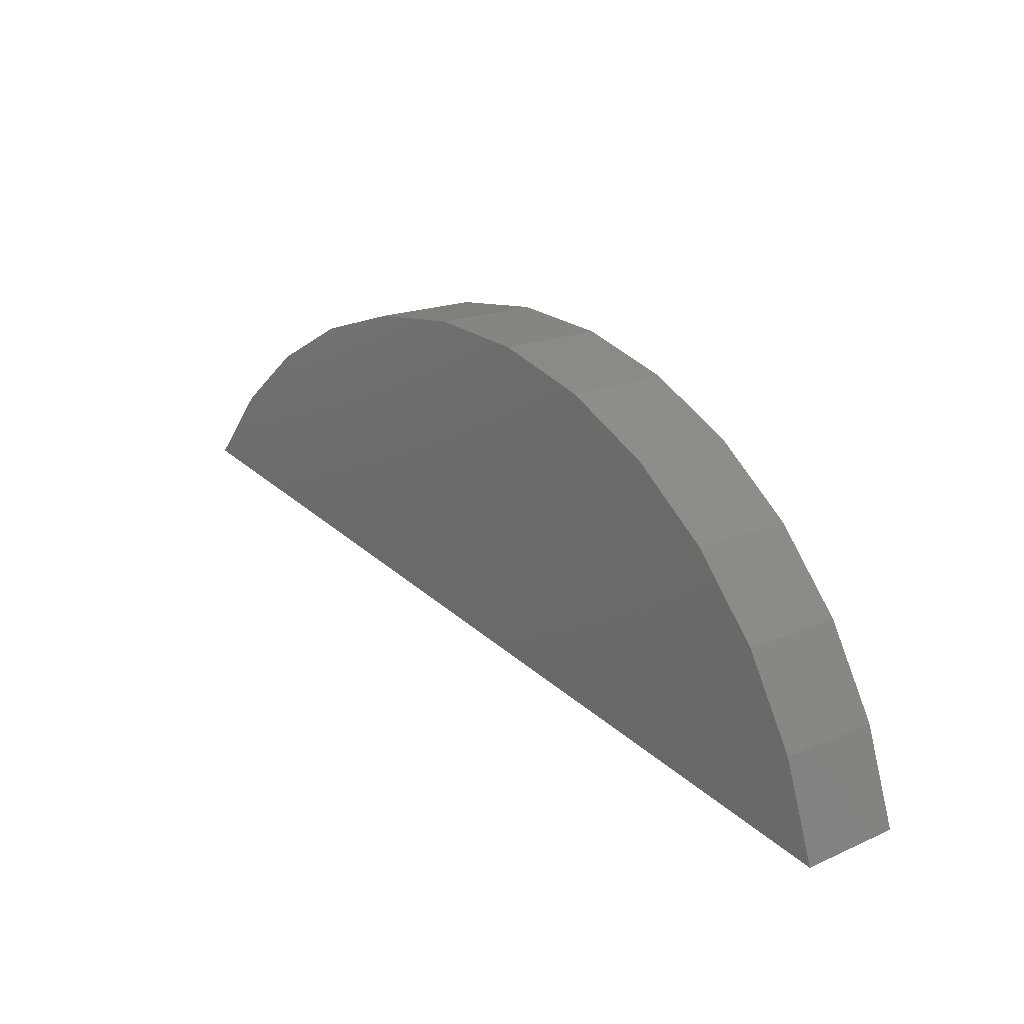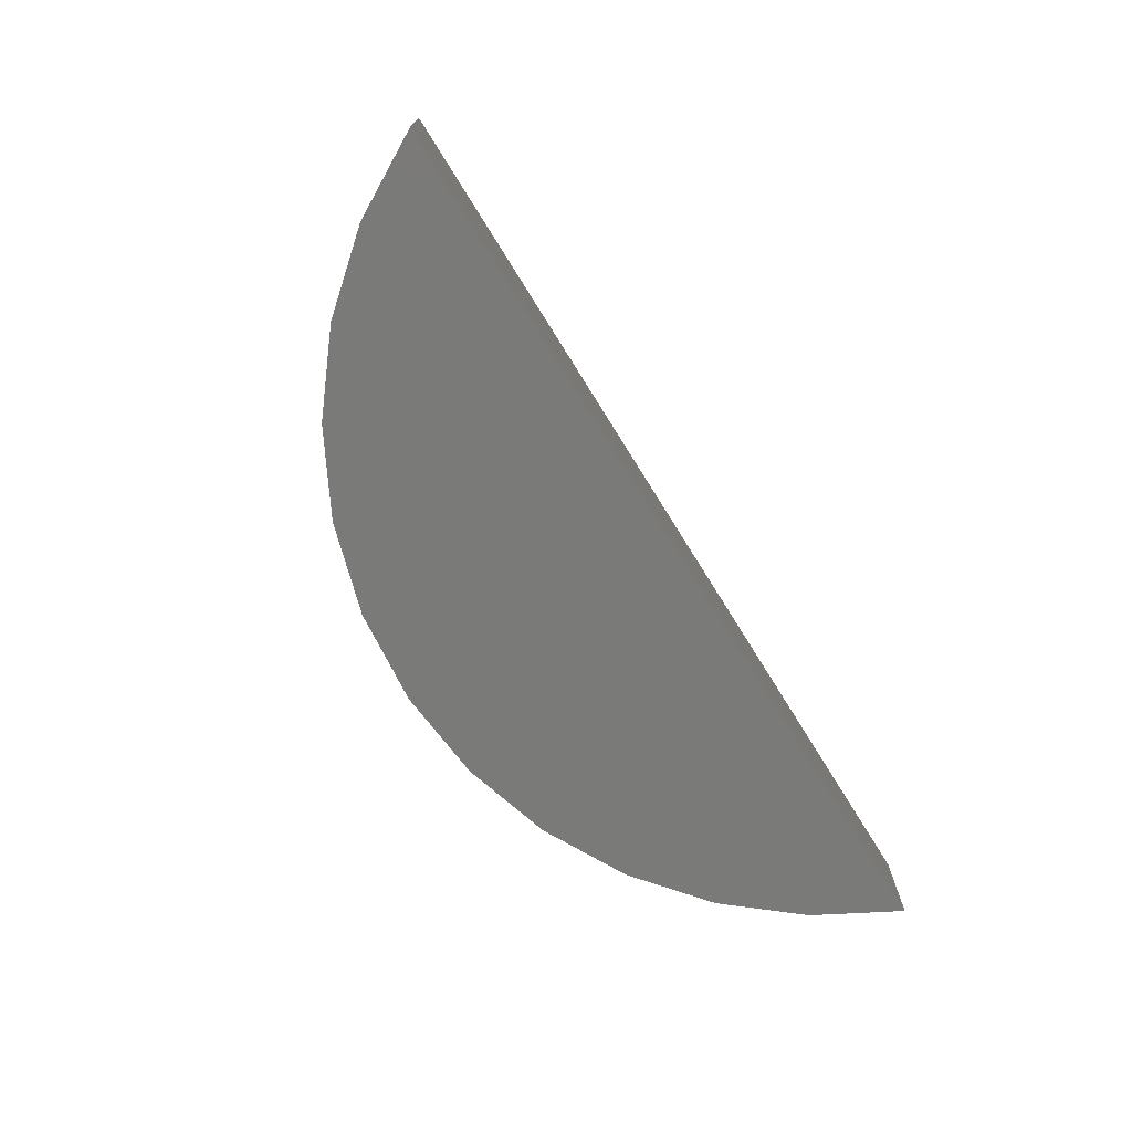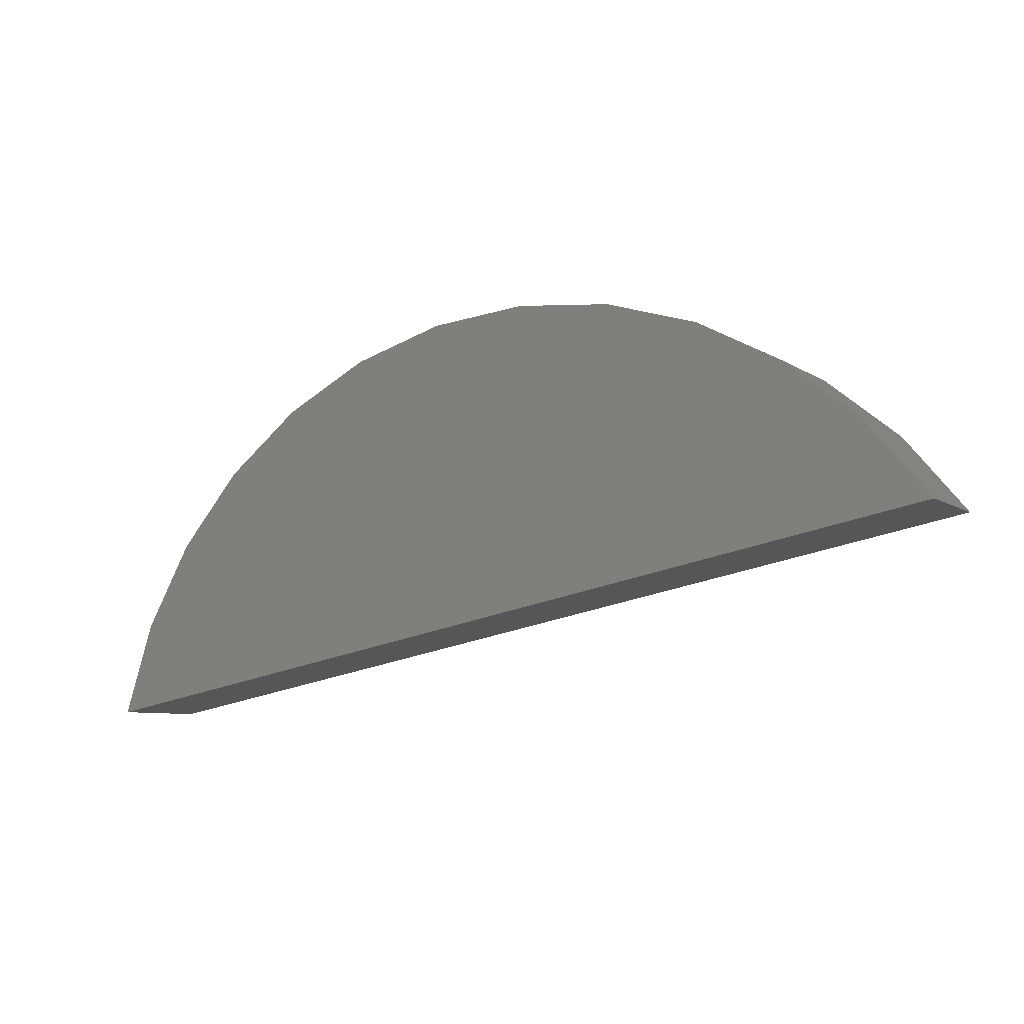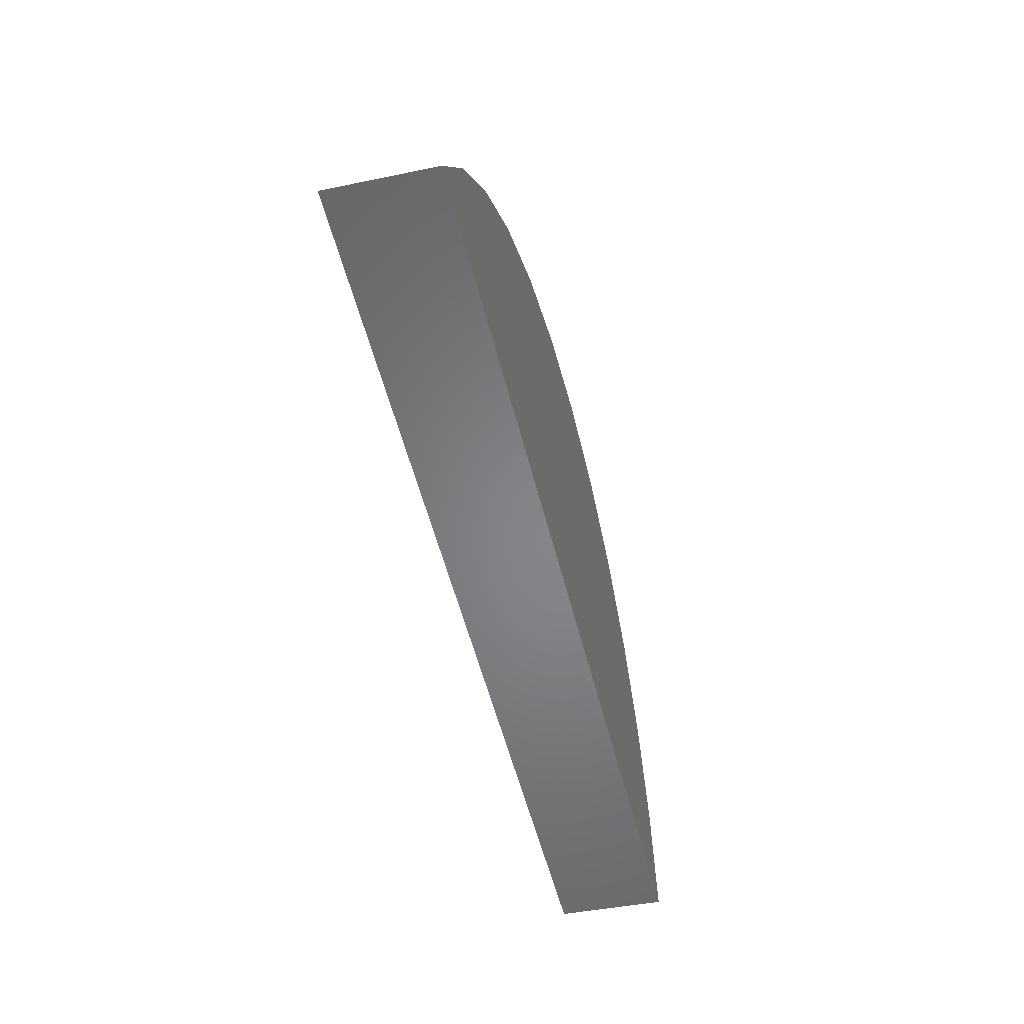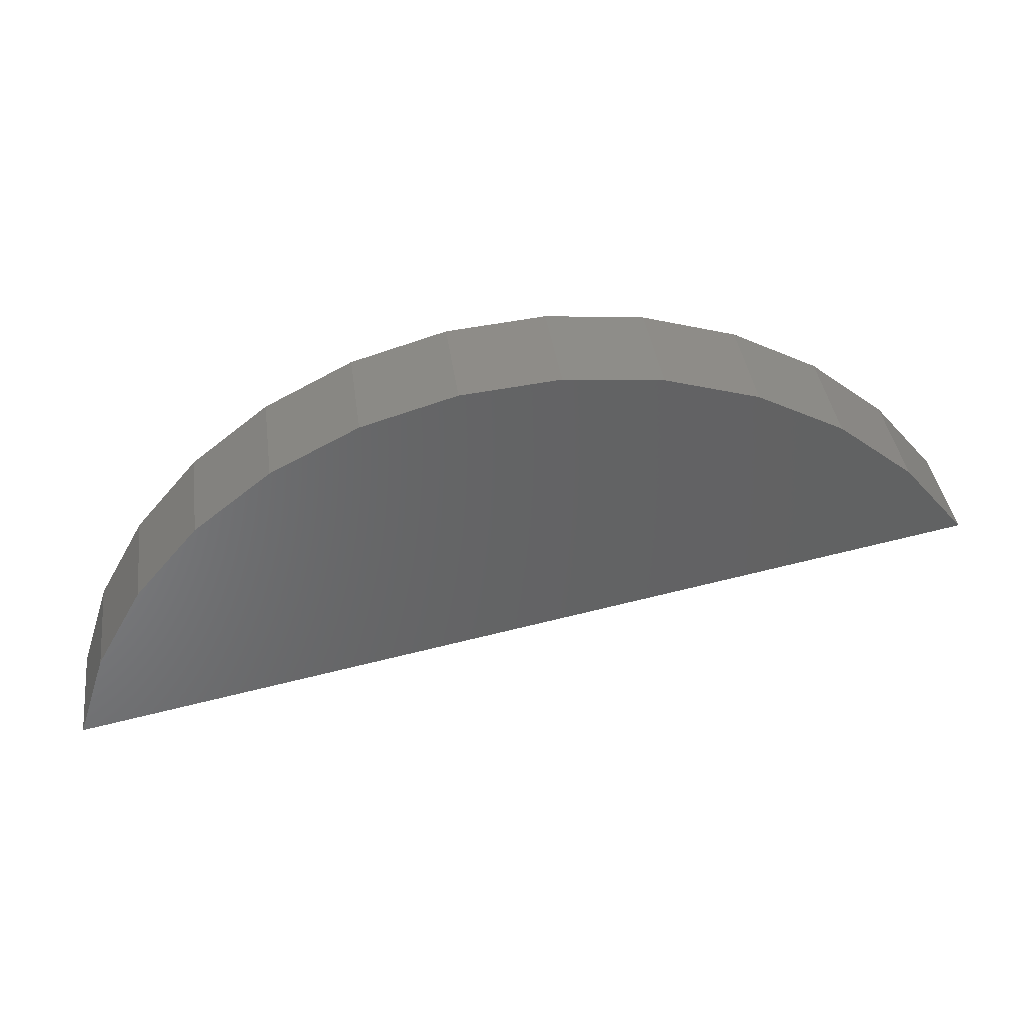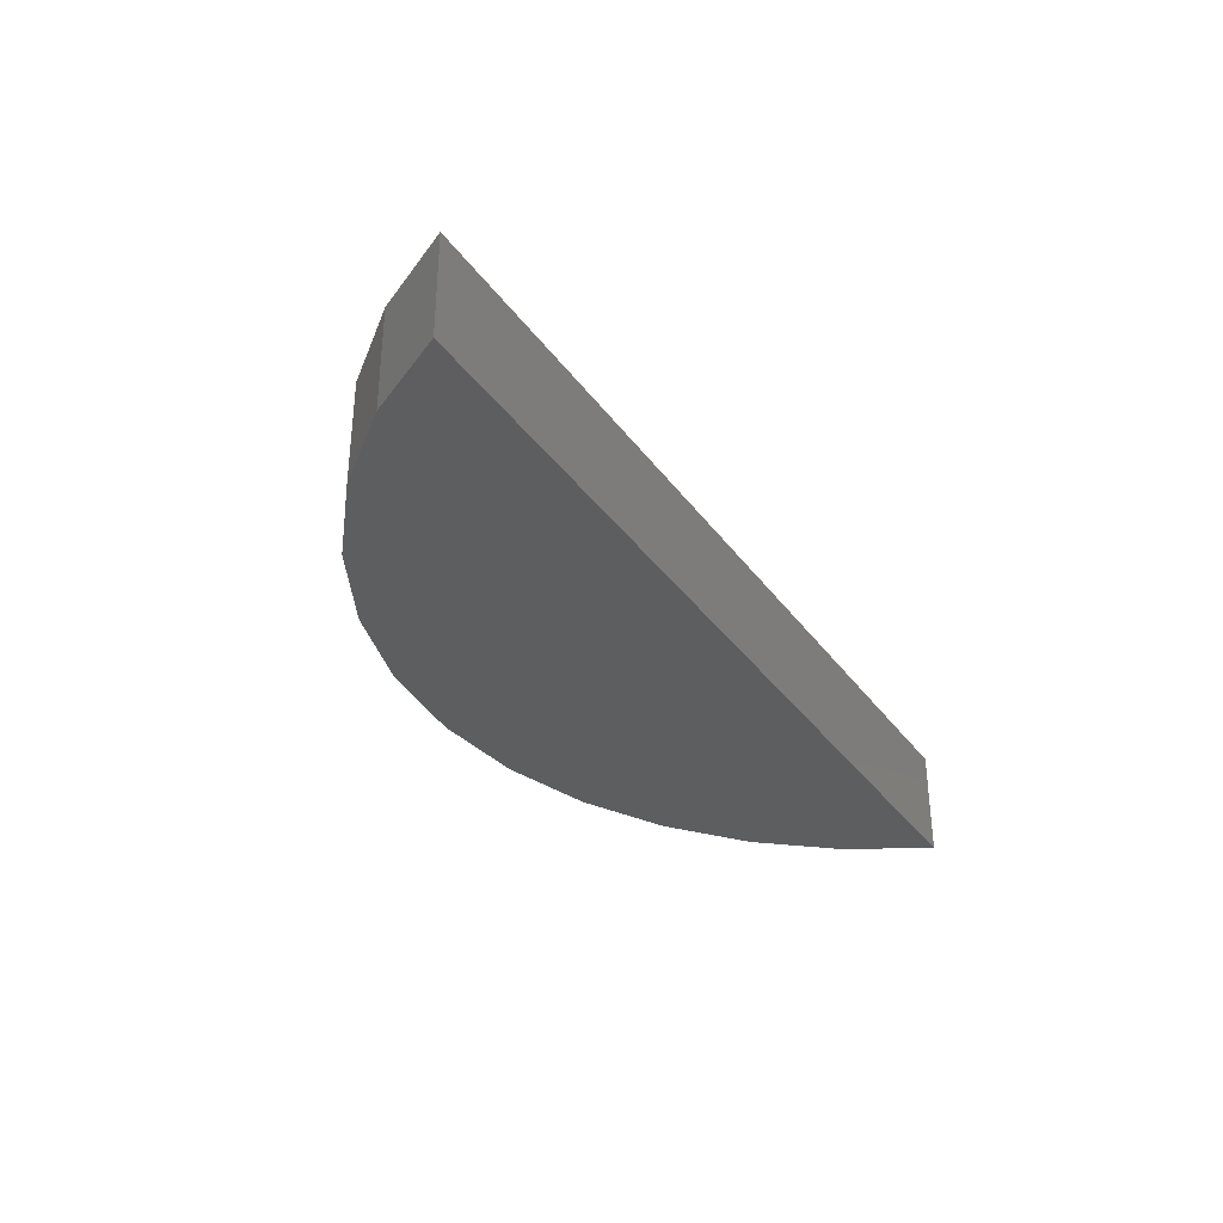
<metadata>
{"format":"stl","ext":"stl","renderer":"f3d","projection":"perspective","resolution":1024,"background":"white","views":[{"elev":17.8,"azim":-130.6,"up":"+Z"},{"elev":-72.8,"azim":111.0,"up":"+Y"},{"elev":-7.4,"azim":29.9,"up":"+Z"},{"elev":-42.1,"azim":104.1,"up":"+Z"},{"elev":39.1,"azim":-7.7,"up":"+Z"},{"elev":-34.4,"azim":109.7,"up":"+Y"}]}
</metadata>
<code>
# stl→obj: 26 verts, 48 faces
v -0.1914 0.2091 0.4336
v -0.2031 0.2091 0.4431
v -0.2164 0.2091 0.4502
v -0.2308 0.2091 0.4546
v -0.2458 0.2091 0.4561
v -0.2609 0.2091 0.4547
v -0.2754 0.2091 0.4505
v -0.2887 0.2091 0.4435
v -0.3005 0.2091 0.4341
v -0.3103 0.2091 0.4226
v -0.3176 0.2091 0.4094
v -0.3223 0.2091 0.395
v -0.1817 0.2091 0.4219
v -0.1817 0.2258 0.4219
v -0.3223 0.2258 0.395
v -0.2887 0.2258 0.4435
v -0.3005 0.2258 0.4341
v -0.2031 0.2258 0.4431
v -0.2164 0.2258 0.4502
v -0.2458 0.2258 0.4561
v -0.2609 0.2258 0.4547
v -0.3103 0.2258 0.4226
v -0.2308 0.2258 0.4546
v -0.2754 0.2258 0.4505
v -0.3176 0.2258 0.4094
v -0.1914 0.2258 0.4336
f 1 2 3
f 1 3 4
f 1 4 5
f 1 5 6
f 1 6 7
f 1 7 8
f 1 8 9
f 1 9 10
f 1 10 11
f 1 11 12
f 1 12 13
f 14 13 12
f 14 12 15
f 8 16 17
f 8 17 9
f 2 18 19
f 2 19 3
f 5 20 21
f 5 21 6
f 10 9 17
f 10 17 22
f 23 20 5
f 23 5 4
f 23 4 3
f 23 3 19
f 24 16 8
f 24 8 7
f 24 7 6
f 24 6 21
f 25 15 12
f 25 12 11
f 25 11 10
f 25 10 22
f 26 18 2
f 26 2 1
f 26 1 13
f 26 13 14
f 26 14 15
f 26 15 25
f 26 25 22
f 26 22 17
f 26 17 16
f 26 16 24
f 26 24 21
f 26 21 20
f 26 20 23
f 26 23 19
f 26 19 18

</code>
